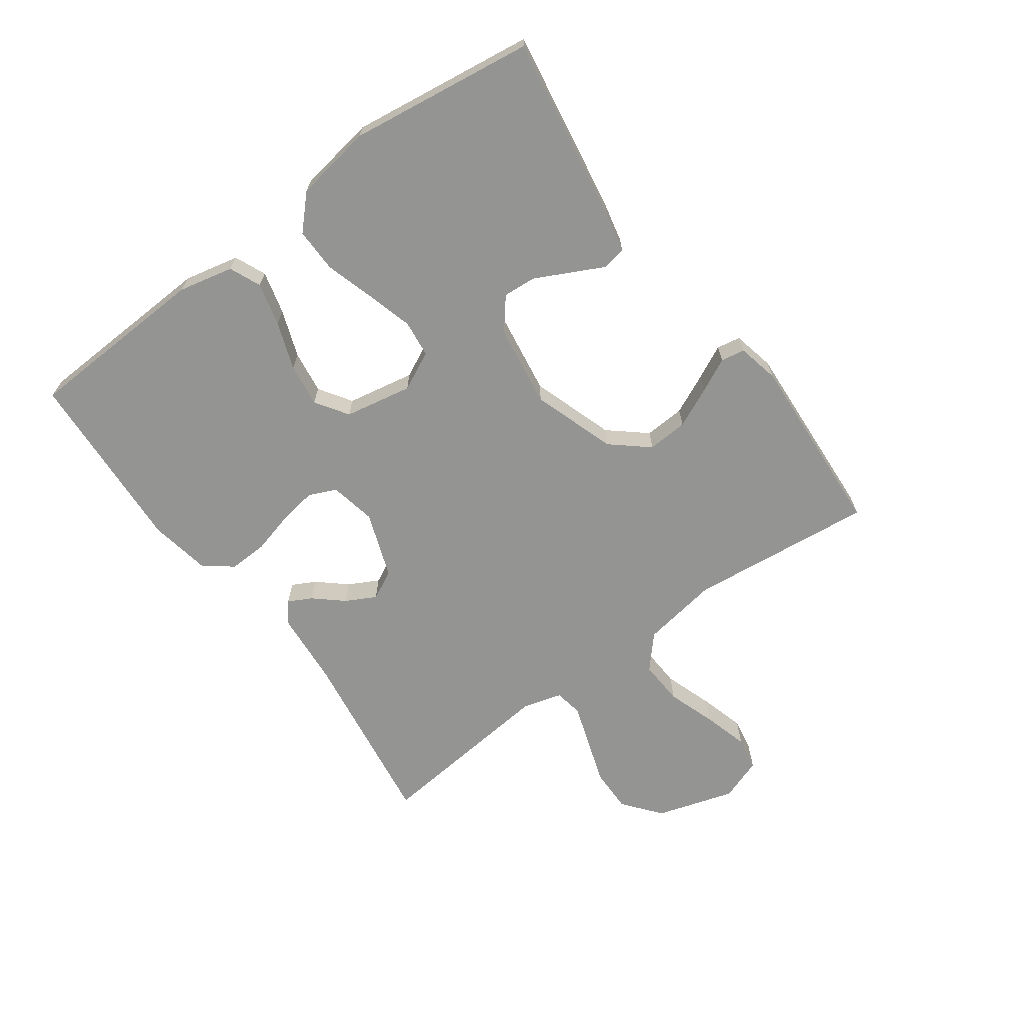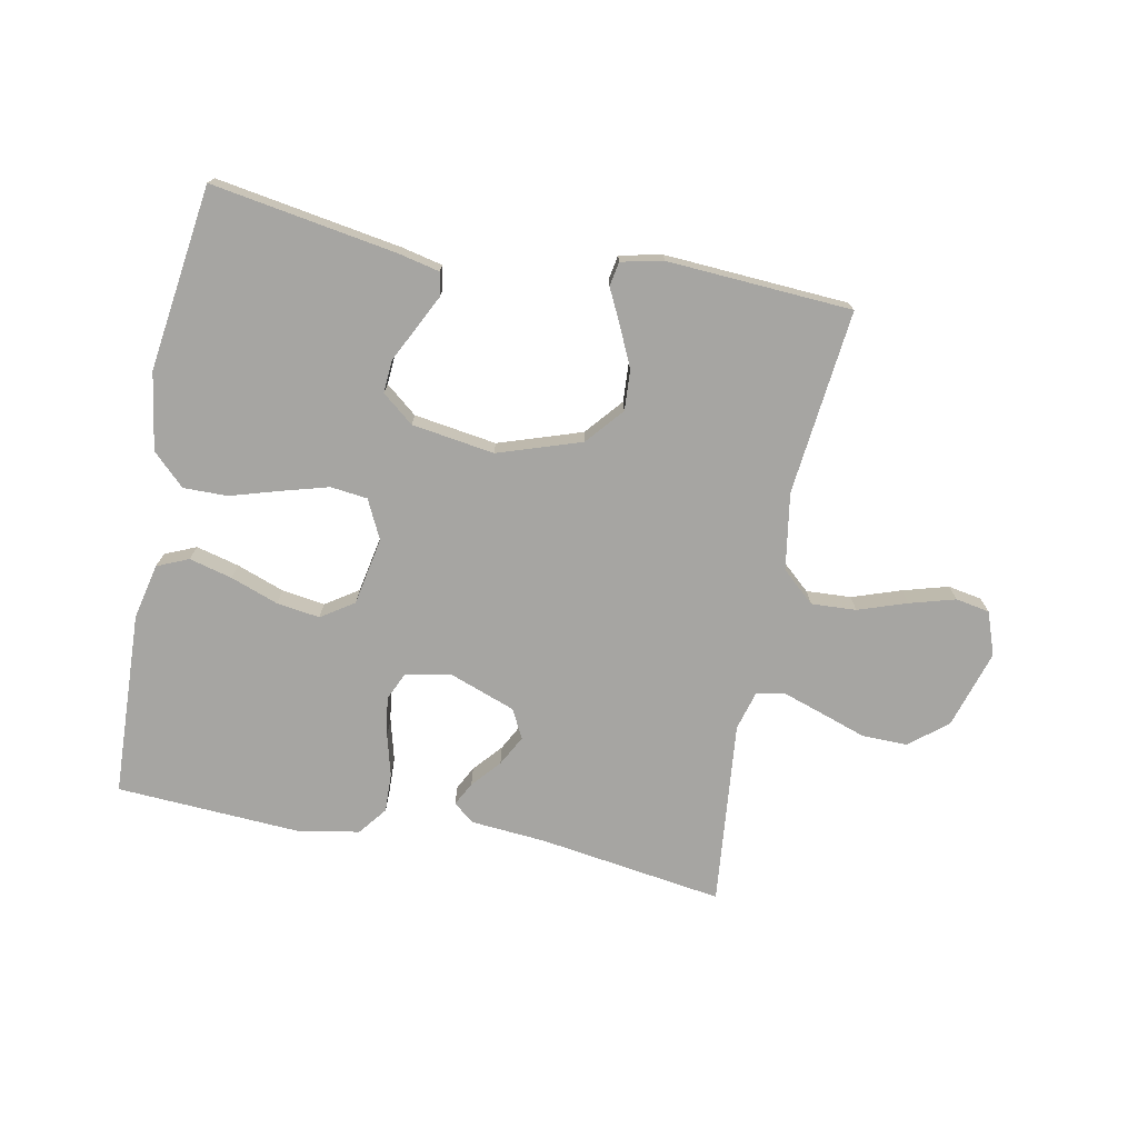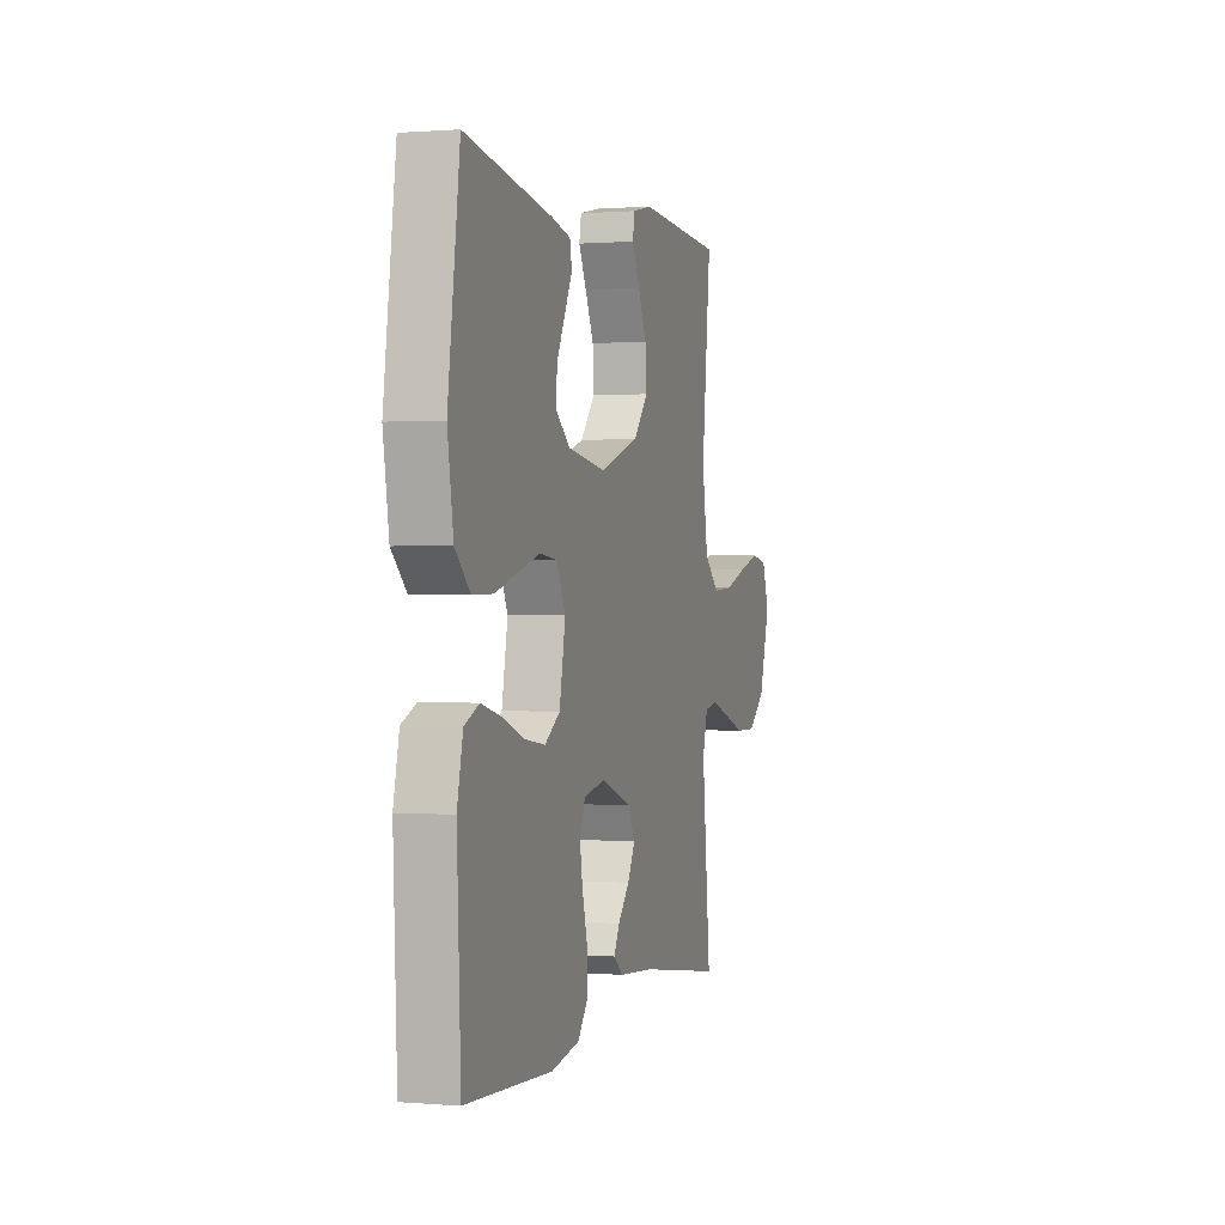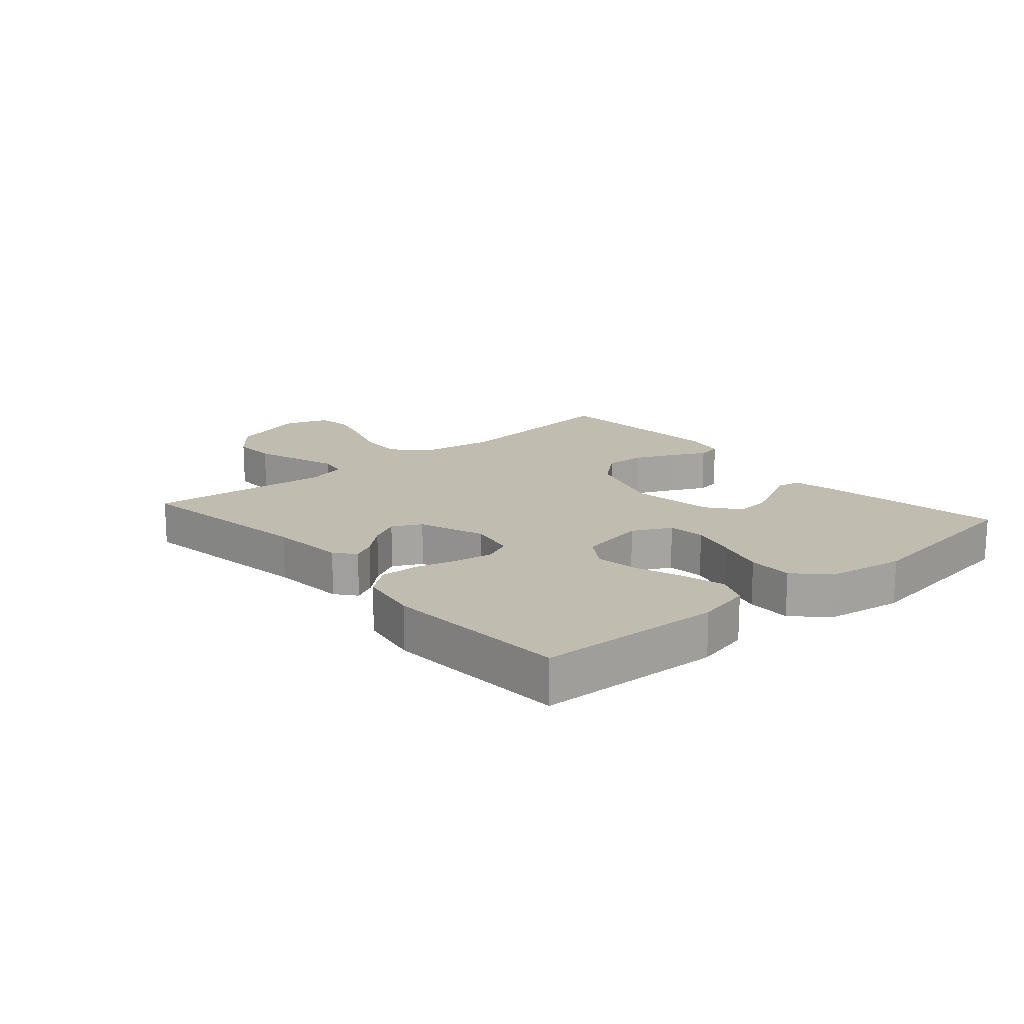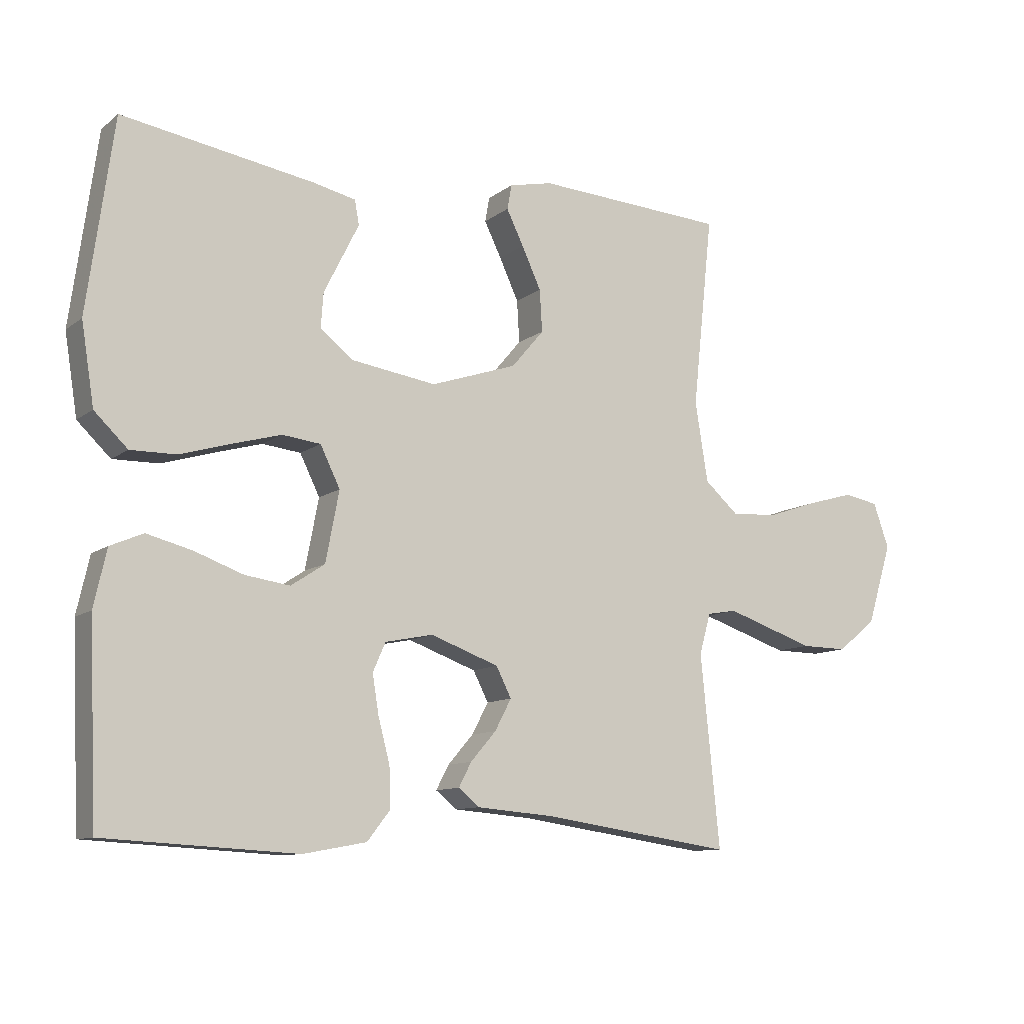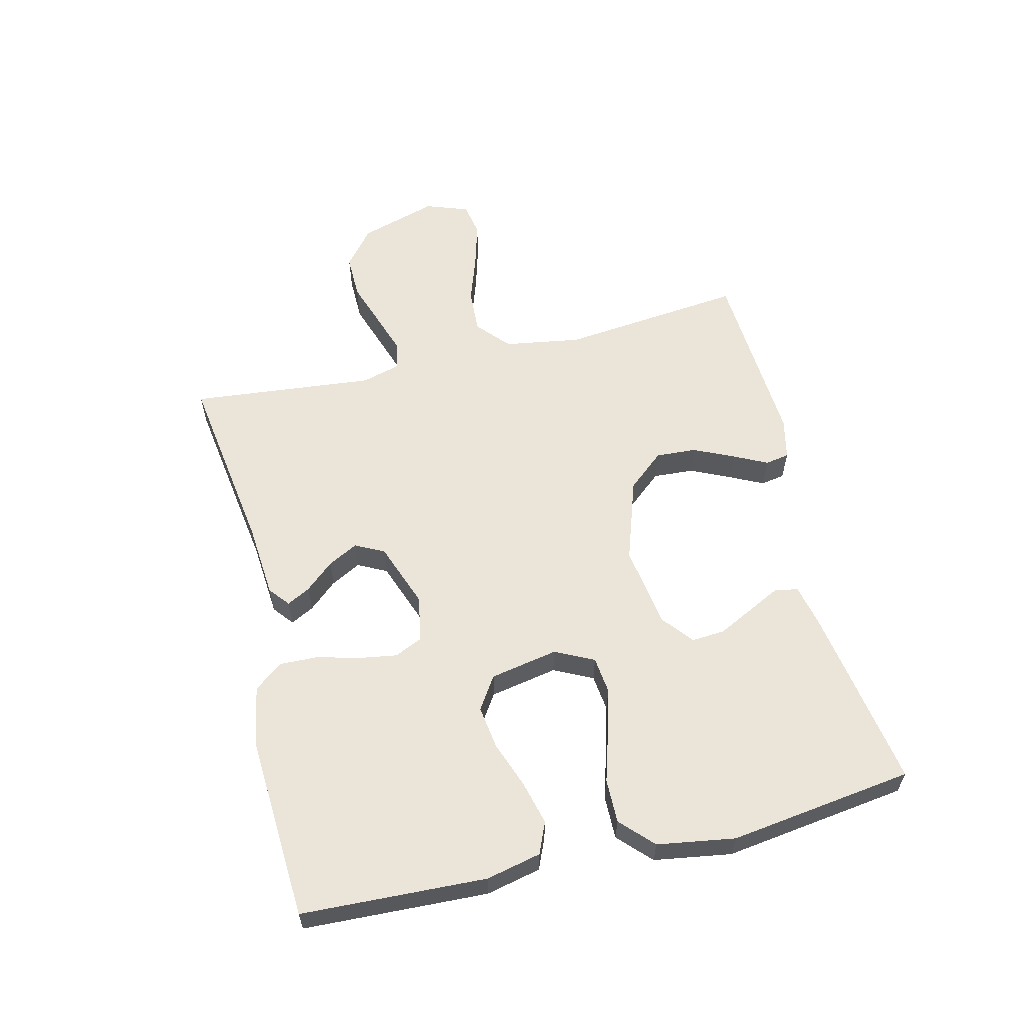
<metadata>
{"format":"obj","ext":"obj","renderer":"f3d","projection":"perspective","resolution":1024,"background":"white","views":[{"elev":-67.0,"azim":-53.9,"up":"+Y"},{"elev":-73.6,"azim":-11.1,"up":"+Y"},{"elev":0.5,"azim":-73.2,"up":"+Z"},{"elev":16.4,"azim":-131.0,"up":"+Y"},{"elev":-10.5,"azim":-29.7,"up":"+Z"},{"elev":59.1,"azim":-103.6,"up":"+Y"}]}
</metadata>
<code>
v 0.5 0.07 -0.5
v 0.2 0.07 -0.456
v 0.078 0.07 -0.446
v 0.045 0.07 -0.419
v 0.065 0.07 -0.381
v 0.105 0.07 -0.335
v 0.131 0.07 -0.286
v 0.107 0.07 -0.239
v 0 0.07 -0.2
v -0.075 0.07 -0.215
v -0.095 0.07 -0.26
v -0.085 0.07 -0.322
v -0.067 0.07 -0.39
v -0.065 0.07 -0.453
v -0.101 0.07 -0.499
v -0.2 0.07 -0.517
v -0.5 0.07 -0.5
v -0.513 0.07 -0.2
v -0.493 0.07 -0.111
v -0.442 0.07 -0.089
v -0.372 0.07 -0.107
v -0.295 0.07 -0.135
v -0.225 0.07 -0.145
v -0.172 0.07 -0.11
v -0.151 0.07 0
v -0.182 0.07 0.063
v -0.242 0.07 0.07
v -0.317 0.07 0.049
v -0.397 0.07 0.025
v -0.469 0.07 0.024
v -0.521 0.07 0.074
v -0.541 0.07 0.2
v -0.5 0.07 0.5
v -0.2 0.07 0.451
v -0.133 0.07 0.436
v -0.126 0.07 0.398
v -0.152 0.07 0.346
v -0.181 0.07 0.288
v -0.185 0.07 0.234
v -0.134 0.07 0.193
v 0 0.07 0.173
v 0.135 0.07 0.218
v 0.186 0.07 0.278
v 0.182 0.07 0.344
v 0.152 0.07 0.409
v 0.125 0.07 0.464
v 0.132 0.07 0.503
v 0.2 0.07 0.518
v 0.5 0.07 0.5
v 0.468 0.07 0.2
v 0.488 0.07 0.075
v 0.541 0.07 0.028
v 0.614 0.07 0.032
v 0.693 0.07 0.059
v 0.767 0.07 0.08
v 0.822 0.07 0.07
v 0.847 0.07 0
v 0.808 0.07 -0.127
v 0.747 0.07 -0.176
v 0.674 0.07 -0.175
v 0.6 0.07 -0.15
v 0.534 0.07 -0.128
v 0.488 0.07 -0.136
v 0.47 0.07 -0.2
v 0.5 0 -0.5
v 0.2 0 -0.456
v 0.078 0 -0.446
v 0.045 0 -0.419
v 0.065 0 -0.381
v 0.105 0 -0.335
v 0.131 0 -0.286
v 0.107 0 -0.239
v 0 0 -0.2
v -0.075 0 -0.215
v -0.095 0 -0.26
v -0.085 0 -0.322
v -0.067 0 -0.39
v -0.065 0 -0.453
v -0.101 0 -0.499
v -0.2 0 -0.517
v -0.5 0 -0.5
v -0.513 0 -0.2
v -0.493 0 -0.111
v -0.442 0 -0.089
v -0.372 0 -0.107
v -0.295 0 -0.135
v -0.225 0 -0.145
v -0.172 0 -0.11
v -0.151 0 0
v -0.182 0 0.063
v -0.242 0 0.07
v -0.317 0 0.049
v -0.397 0 0.025
v -0.469 0 0.024
v -0.521 0 0.074
v -0.541 0 0.2
v -0.5 0 0.5
v -0.2 0 0.451
v -0.133 0 0.436
v -0.126 0 0.398
v -0.152 0 0.346
v -0.181 0 0.288
v -0.185 0 0.234
v -0.134 0 0.193
v 0 0 0.173
v 0.135 0 0.218
v 0.186 0 0.278
v 0.182 0 0.344
v 0.152 0 0.409
v 0.125 0 0.464
v 0.132 0 0.503
v 0.2 0 0.518
v 0.5 0 0.5
v 0.468 0 0.2
v 0.488 0 0.075
v 0.541 0 0.028
v 0.614 0 0.032
v 0.693 0 0.059
v 0.767 0 0.08
v 0.822 0 0.07
v 0.847 0 0
v 0.808 0 -0.127
v 0.747 0 -0.176
v 0.674 0 -0.175
v 0.6 0 -0.15
v 0.534 0 -0.128
v 0.488 0 -0.136
v 0.47 0 -0.2
f 59 60 61
f 58 59 61
f 57 58 61
f 56 57 61
f 55 56 61
f 54 55 61
f 53 54 61
f 52 53 61 62
f 51 52 62 63
f 48 49 50
f 47 48 50
f 46 47 50
f 45 46 50
f 51 63 64
f 50 51 64
f 45 50 64
f 44 45 64
f 35 36 37
f 34 35 37
f 33 34 37
f 32 33 37
f 31 32 37
f 30 31 37
f 29 30 37
f 28 29 37
f 28 37 38
f 27 28 38 39
f 20 21 22
f 19 20 22
f 18 19 22
f 17 18 22
f 16 17 22
f 15 16 22
f 14 15 22
f 13 14 22
f 12 13 22
f 11 12 22 23
f 10 11 23 24
f 4 5 6
f 3 4 6
f 2 3 6
f 2 6 7
f 1 2 7
f 43 44 64 1
f 26 27 39 40
f 25 26 40 41
f 25 41 42
f 24 25 42
f 10 24 42
f 9 10 42
f 1 7 8
f 43 1 8
f 42 43 8
f 8 9 42
f 125 124 123
f 125 123 122
f 125 122 121
f 125 121 120
f 125 120 119
f 125 119 118
f 125 118 117
f 126 125 117 116
f 127 126 116 115
f 114 113 112
f 114 112 111
f 114 111 110
f 114 110 109
f 128 127 115
f 128 115 114
f 128 114 109
f 128 109 108
f 101 100 99
f 101 99 98
f 101 98 97
f 101 97 96
f 101 96 95
f 101 95 94
f 101 94 93
f 101 93 92
f 102 101 92
f 103 102 92 91
f 86 85 84
f 86 84 83
f 86 83 82
f 86 82 81
f 86 81 80
f 86 80 79
f 86 79 78
f 86 78 77
f 86 77 76
f 87 86 76 75
f 88 87 75 74
f 70 69 68
f 70 68 67
f 70 67 66
f 71 70 66
f 71 66 65
f 65 128 108 107
f 104 103 91 90
f 105 104 90 89
f 106 105 89
f 106 89 88
f 106 88 74
f 106 74 73
f 72 71 65
f 72 65 107
f 72 107 106
f 106 73 72
f 1 65 66 2
f 2 66 67 3
f 3 67 68 4
f 4 68 69 5
f 5 69 70 6
f 6 70 71 7
f 7 71 72 8
f 8 72 73 9
f 9 73 74 10
f 10 74 75 11
f 11 75 76 12
f 12 76 77 13
f 13 77 78 14
f 14 78 79 15
f 15 79 80 16
f 16 80 81 17
f 17 81 82 18
f 18 82 83 19
f 19 83 84 20
f 20 84 85 21
f 21 85 86 22
f 22 86 87 23
f 23 87 88 24
f 24 88 89 25
f 25 89 90 26
f 26 90 91 27
f 27 91 92 28
f 28 92 93 29
f 29 93 94 30
f 30 94 95 31
f 31 95 96 32
f 32 96 97 33
f 33 97 98 34
f 34 98 99 35
f 35 99 100 36
f 36 100 101 37
f 37 101 102 38
f 38 102 103 39
f 39 103 104 40
f 40 104 105 41
f 41 105 106 42
f 42 106 107 43
f 43 107 108 44
f 44 108 109 45
f 45 109 110 46
f 46 110 111 47
f 47 111 112 48
f 48 112 113 49
f 49 113 114 50
f 50 114 115 51
f 51 115 116 52
f 52 116 117 53
f 53 117 118 54
f 54 118 119 55
f 55 119 120 56
f 56 120 121 57
f 57 121 122 58
f 58 122 123 59
f 59 123 124 60
f 60 124 125 61
f 61 125 126 62
f 62 126 127 63
f 63 127 128 64
f 64 128 65 1

</code>
